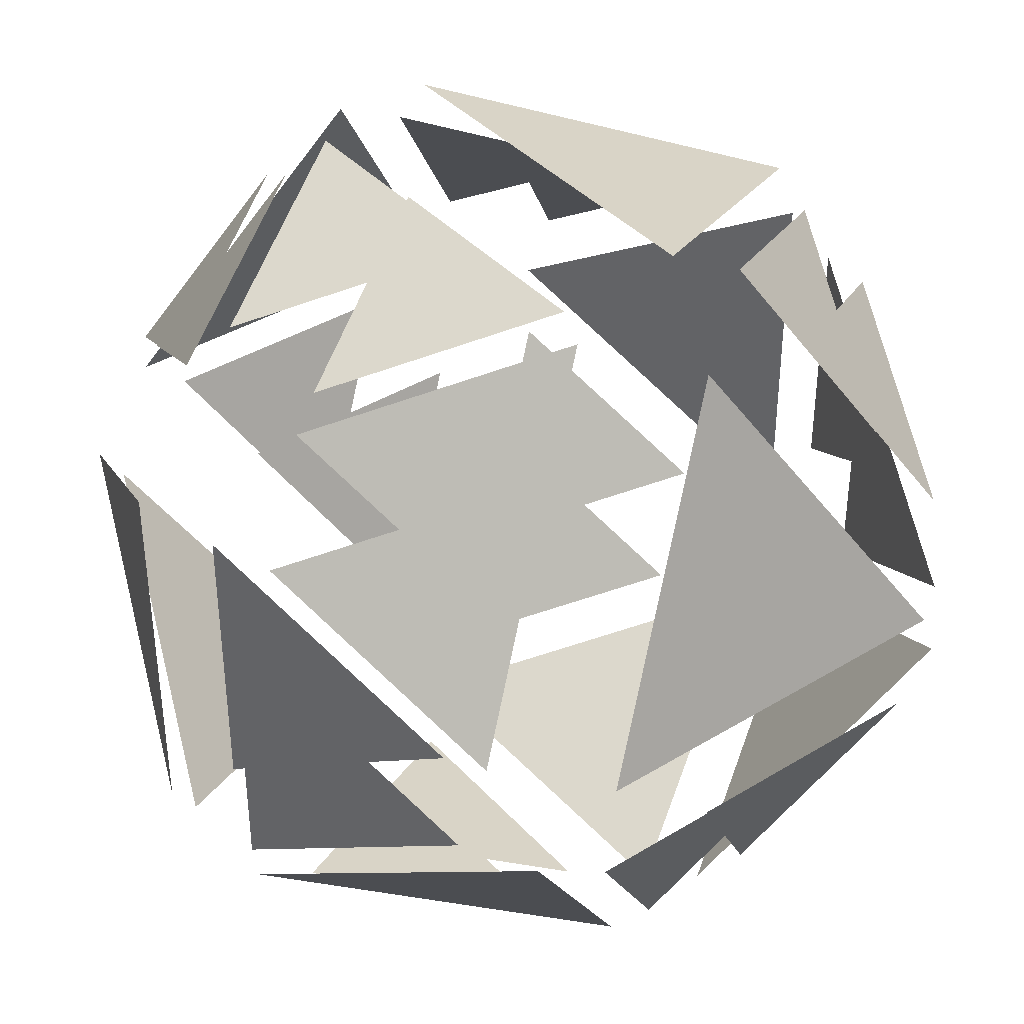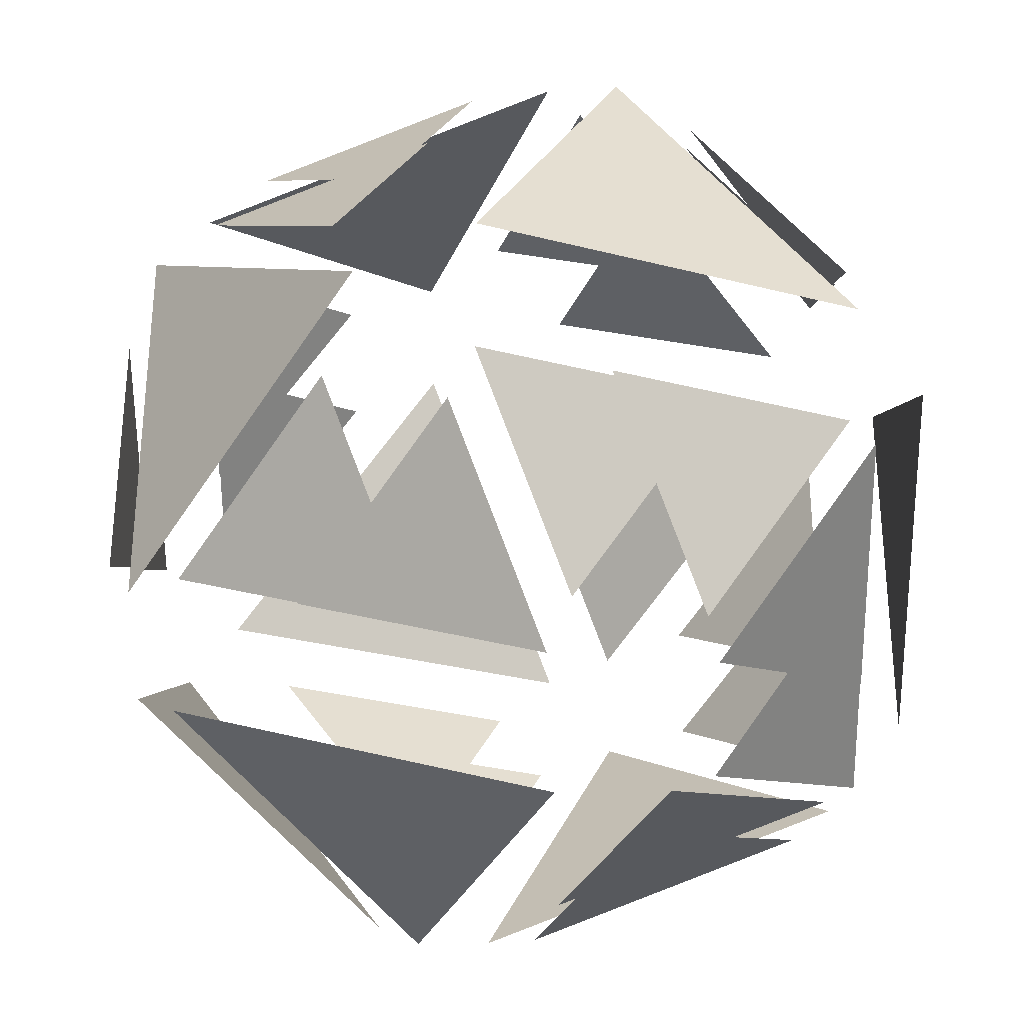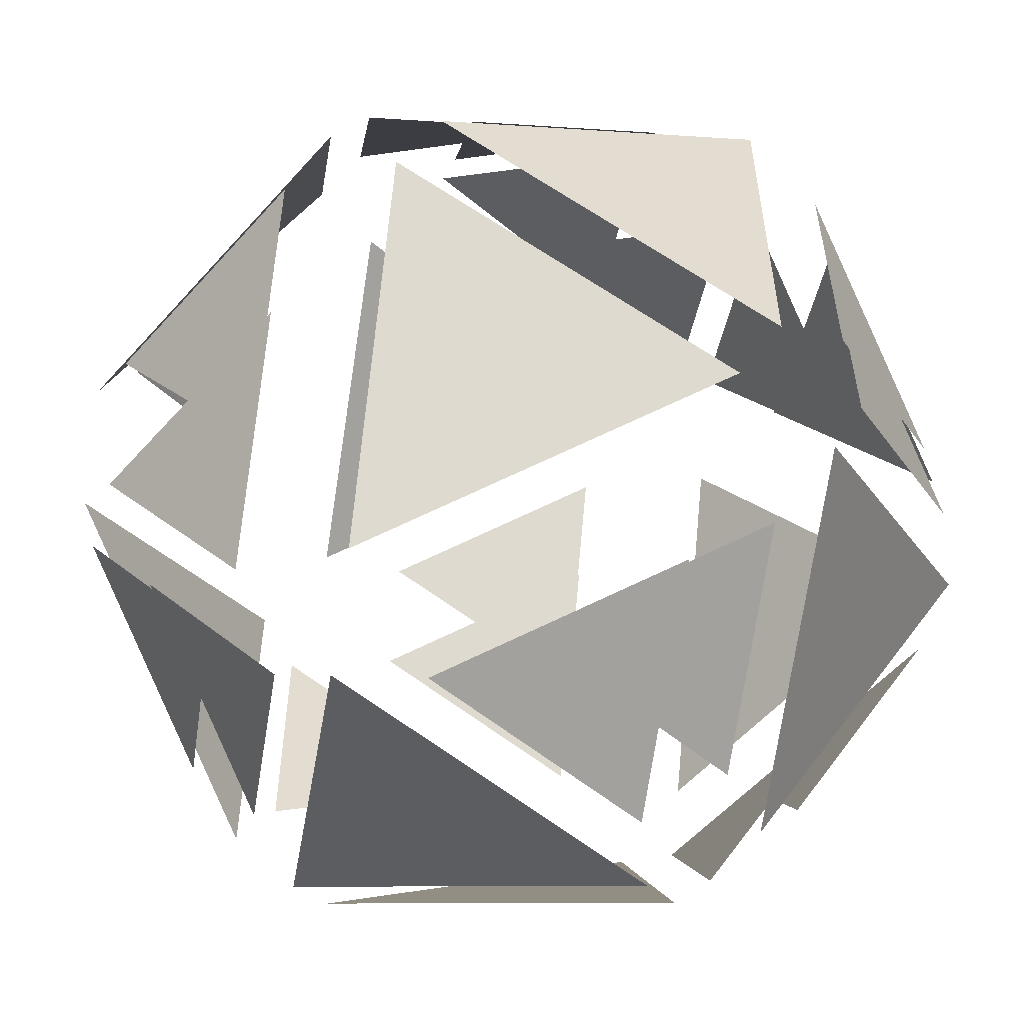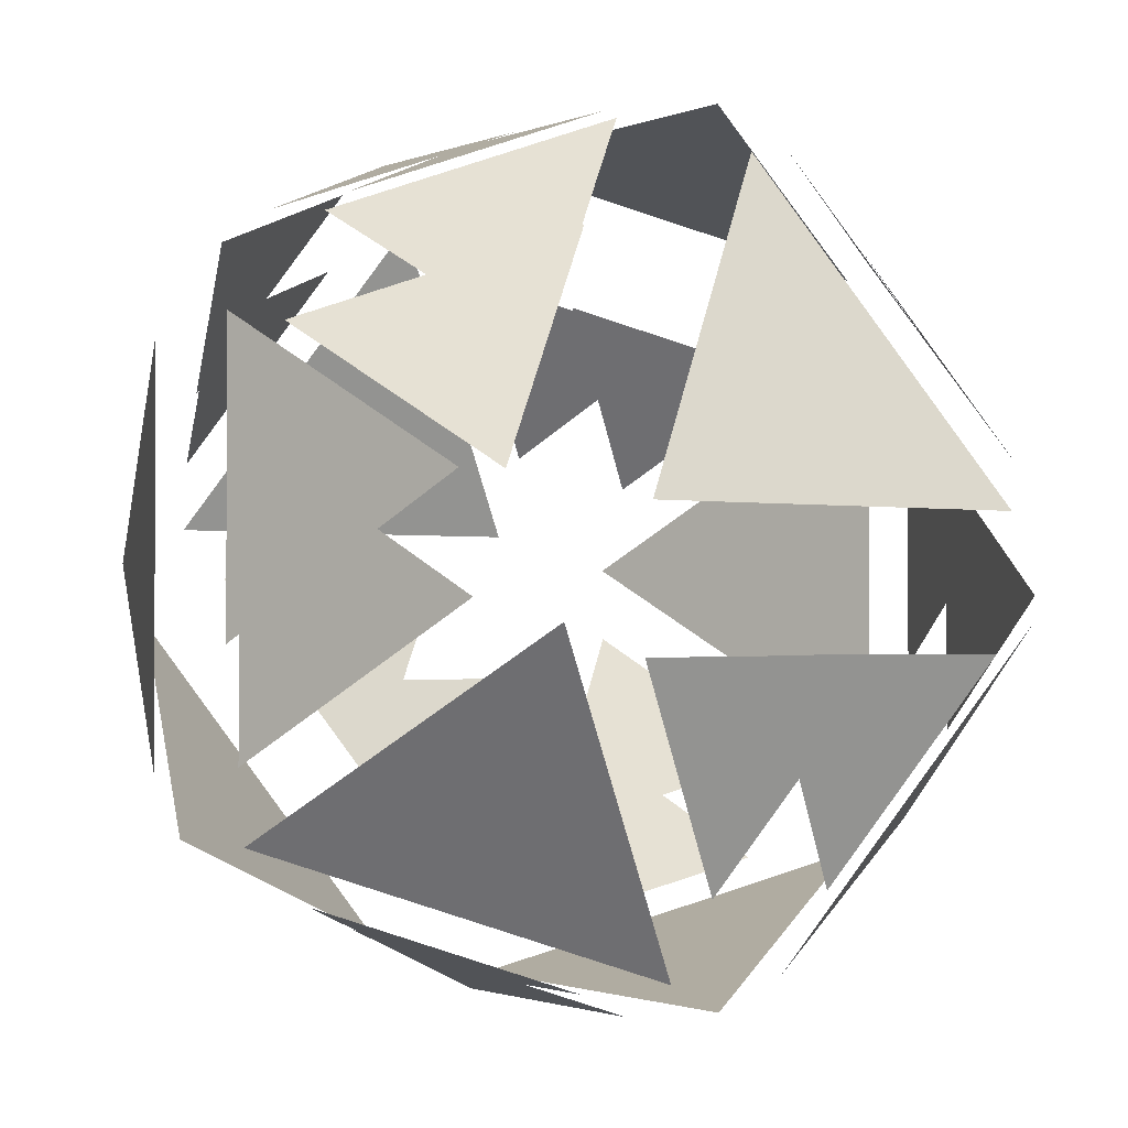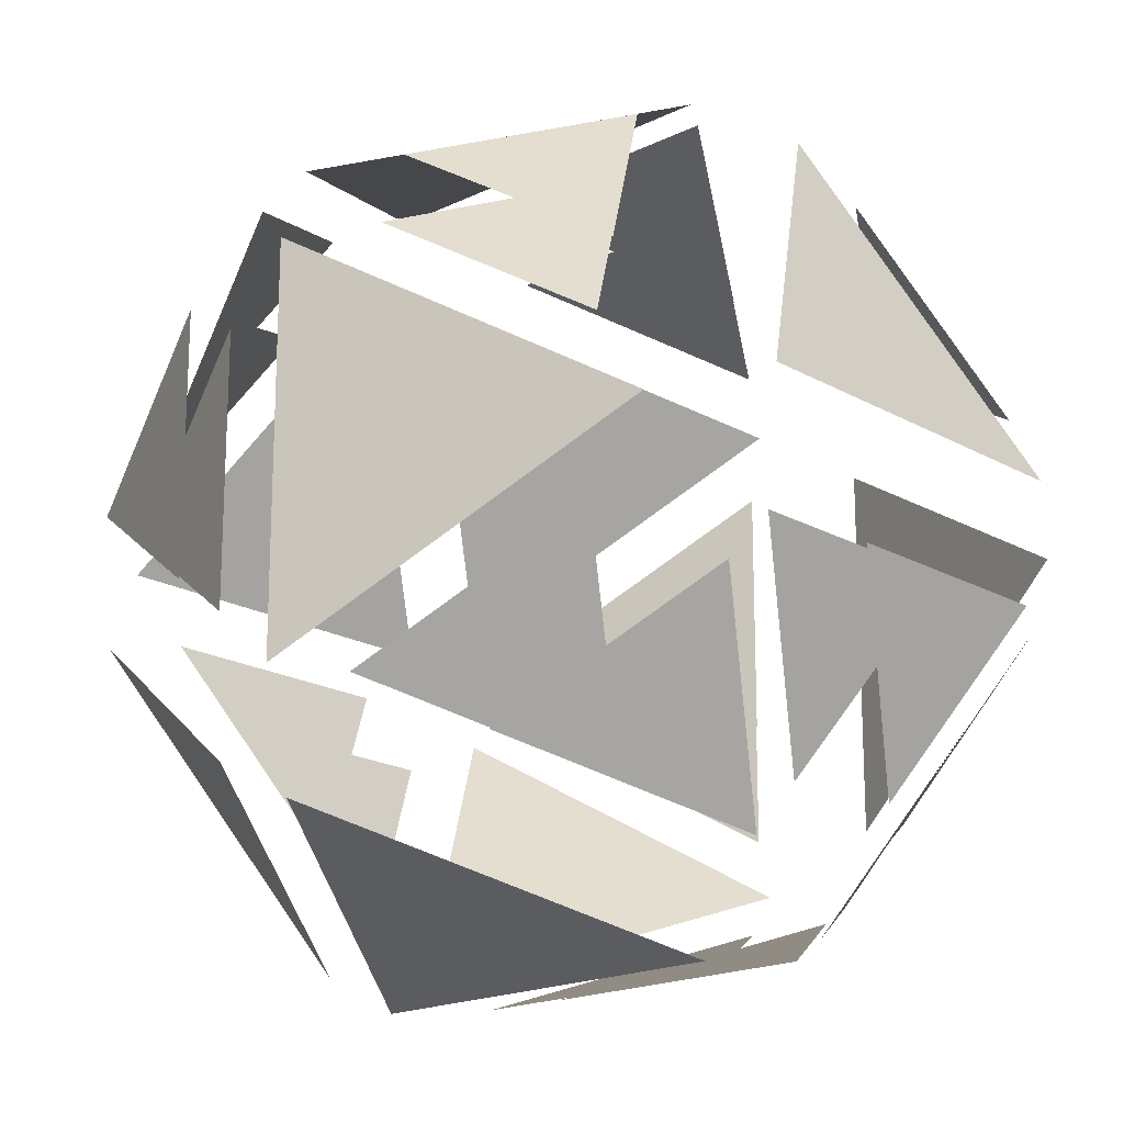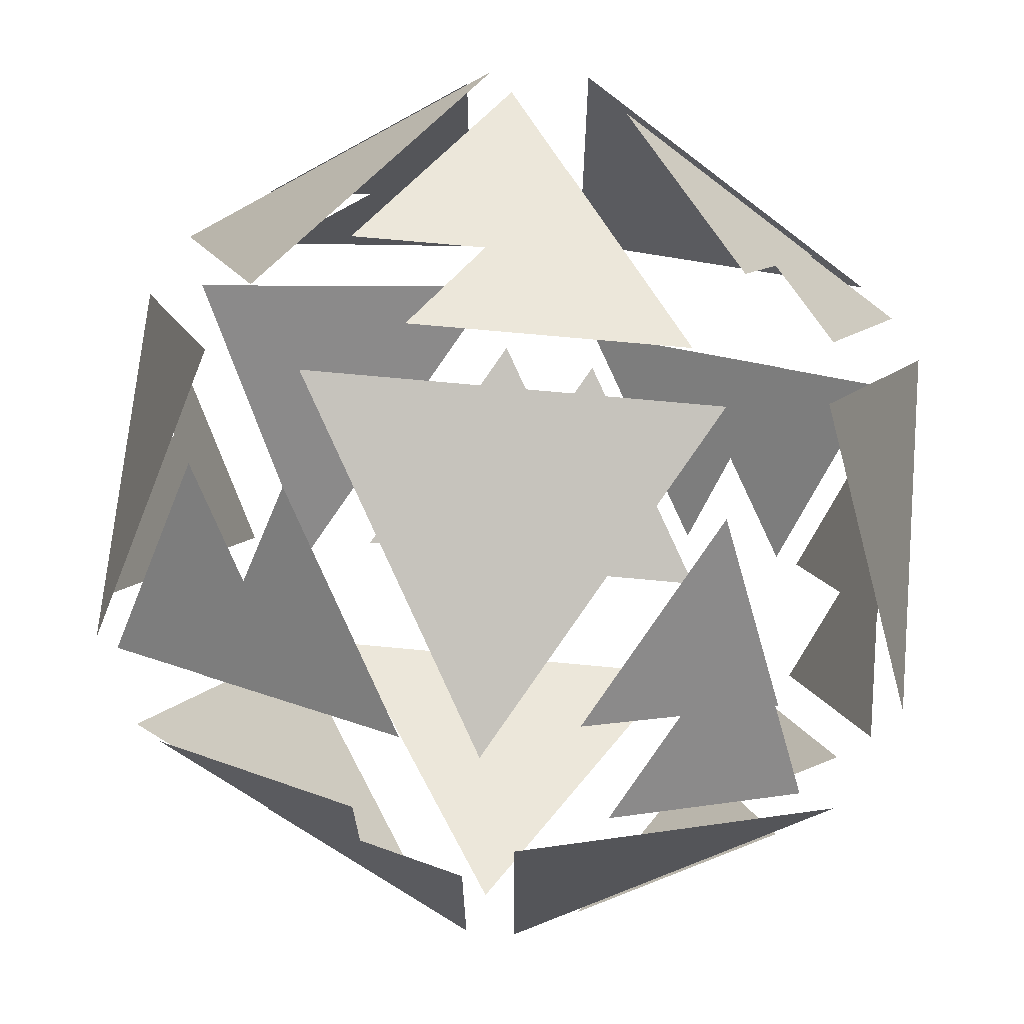
<metadata>
{"format":"obj","ext":"obj","renderer":"f3d","projection":"perspective","resolution":1024,"background":"white","views":[{"elev":39.2,"azim":-127.3,"up":"+Y"},{"elev":-31.2,"azim":159.7,"up":"+Z"},{"elev":-55.9,"azim":139.1,"up":"+Y"},{"elev":-1.4,"azim":-124.3,"up":"+Y"},{"elev":-18.7,"azim":132.7,"up":"+Z"},{"elev":69.6,"azim":95.4,"up":"+Z"}]}
</metadata>
<code>
o d20D
v 1.06 0 -0.881
v -0.919 0.1952 -0.935
v 1.149 -0.3586 0.5497
v -1.185 -0.2646 0.5841
v 0.881 1.06 0
v 0.9063 -0.9941 0.1569
v -0.881 1.06 0
v -0.9464 -0.8892 0.1981
v -0.1951 0.9682 -0.832
v 0 0.881 1.06
v 0.2338 -1.171 -0.3
v 0 -0.881 1.06
v 0.1128 0.5857 1.243
v 0.5598 0.7173 0.8038
v -0.2432 0.8936 0.944
v -0.0404 0.481 1.271
v 0.1128 -0.5857 1.243
v 0.281 -0.9084 0.8915
v -0.1825 -0.7682 1.13
v -0.0404 -0.3091 1.271
v 1.243 0.1128 -0.5857
v 1.142 0.3116 -0.627
v 1.13 -0.1825 -0.7682
v 1.149 -0.3586 -0.2359
v 1.243 0.1128 0.5857
v 1.123 0.3693 0.5887
v 0.8956 -0.5286 0.6567
v 1.06 0 0.881
v -1.243 0.1128 -0.5857
v -1.025 0.1886 -0.8675
v -1.13 -0.1825 -0.7682
v -1.185 -0.2646 -0.1879
v -1.243 0.1128 0.5857
v -0.8528 0.5168 0.7112
v -1.13 -0.1825 0.7682
v -0.6796 0.08597 1.026
v 0.914 0.9091 -0.2577
v 0.9078 0.9324 0.2407
v 0.1672 1.192 -0.2457
v 0.5857 1.243 0.1128
v 0.7682 -1.13 -0.1825
v 0.6608 -1.143 0.2769
v -0.5208 -1.171 -0.3
v 0.5857 -1.243 0.1128
v -0.7748 0.8431 -0.463
v -0.62 1.126 0.3344
v -0.5575 1.192 -0.2457
v -0.5857 1.243 0.1128
v -0.7682 -1.13 -0.1825
v -0.7682 -1.13 0.1825
v -0.1435 -0.9383 -0.9105
v -0.5857 -1.243 0.1128
v 0.5447 0.6809 -0.8553
v -0.3703 0.5931 -1.117
v 0.1128 0.5857 -1.243
v -0.2184 0.6282 -1.203
v 0.1825 -0.7682 -1.13
v -0.1825 -0.7682 -1.13
v 0.1128 -0.5857 -1.243
v -0.2184 -0.2378 -1.203
v 0.3839 0.6156 1.099
v 0.947 0.2676 0.8835
v 0.7319 0.8307 0.5355
v 0.8407 0.5021 -0.7488
v 0.6125 1.1 -0.3795
v 0.2432 0.8714 -0.9771
v 0.2065 0.9683 -0.8478
v 0.5688 1.192 -0.2615
v -0.1559 1.192 -0.2615
v 1.277 -0.0355 0.3595
v 1.034 -0.671 -0.03328
v 1.277 -0.0355 -0.4261
v 0.3996 -0.6081 1.086
v 1.014 -0.2282 0.851
v 0.7794 -0.8429 0.4712
v -0.9073 0.5002 -0.6822
v -0.6574 1.155 -0.2778
v -0.2529 0.9046 -0.9322
v -0.962 -0.1217 -0.9209
v -0.2614 0.3113 -1.188
v -0.2614 -0.5547 -1.188
v -1.186 -0.2685 0.2032
v -0.9476 -0.8931 -0.1828
v -1.186 -0.2685 -0.5688
v 0.3873 -1.262 -0.06473
v -0.4008 -1.262 -0.06473
v -0.00672 -1.018 -0.7023
v -0.3458 0.2898 1.156
v -0.3458 -0.5003 1.156
v -0.985 -0.1052 0.9121
v -0.3535 0.6191 1.114
v -0.9631 0.2424 0.8813
v -0.7302 0.852 0.5046
f 22 53 37
f 23 41 57
f 26 38 14
f 27 18 42
f 30 45 54
f 31 58 49
f 34 15 46
f 35 50 19
f 1 59 55
f 2 56 60
f 28 13 17
f 36 20 16
f 5 25 21
f 6 24 3
f 7 29 33
f 8 4 32
f 9 47 39
f 10 40 48
f 11 43 51
f 12 52 44
f 62 63 61
f 64 66 65
f 67 69 68
f 71 72 70
f 74 73 75
f 76 77 78
f 79 80 81
f 83 82 84
f 85 86 87
f 90 89 88
f 92 91 93

</code>
